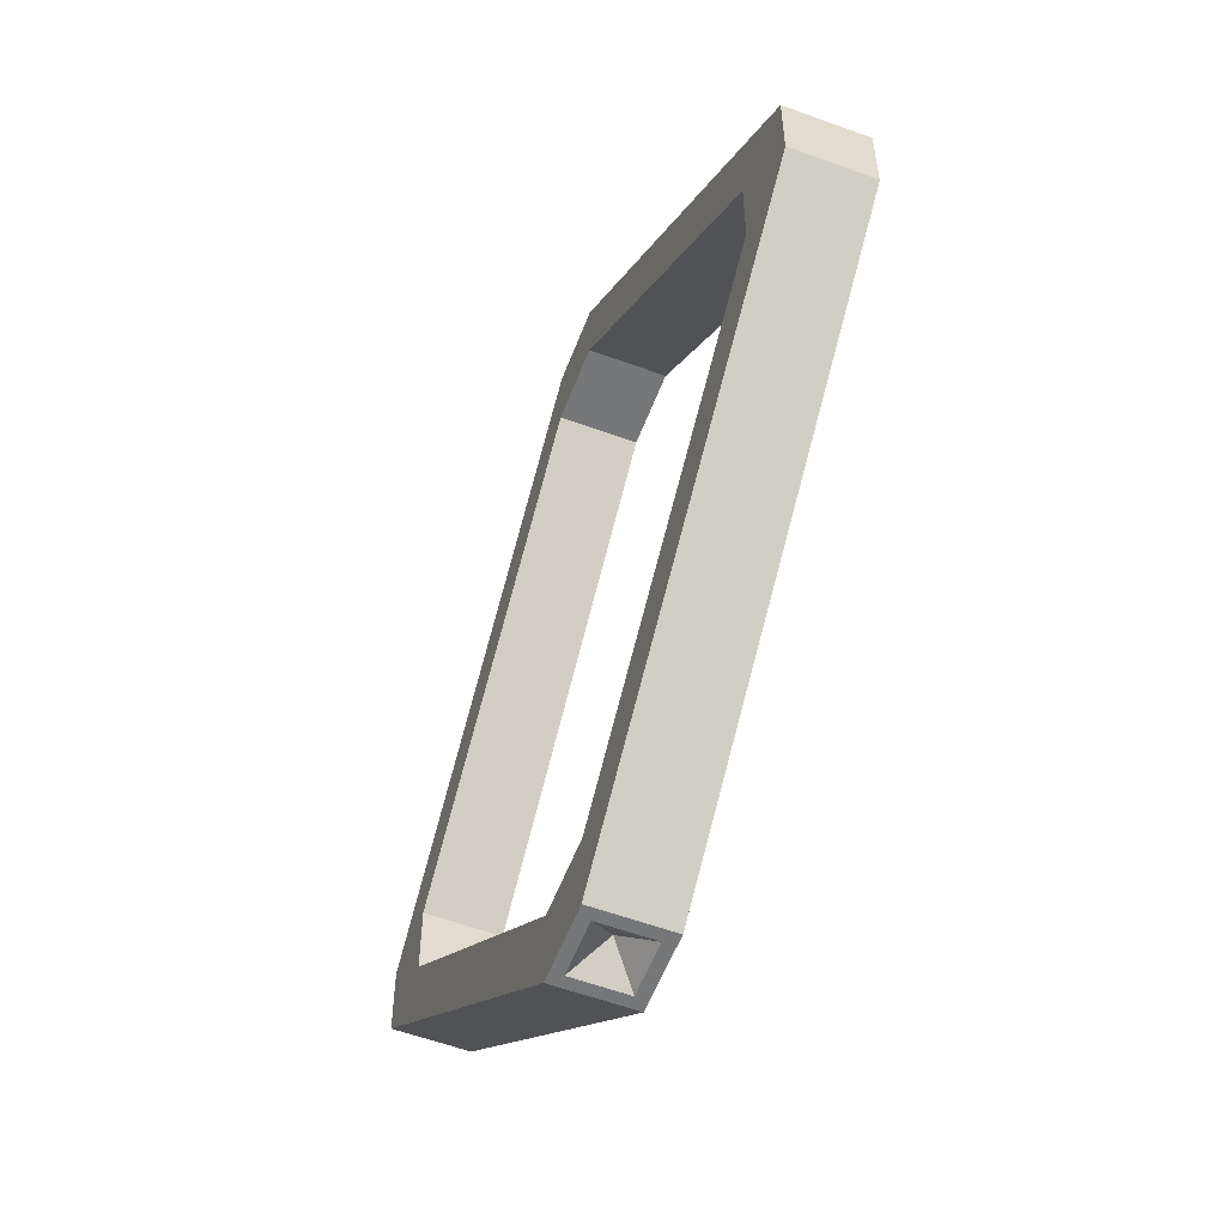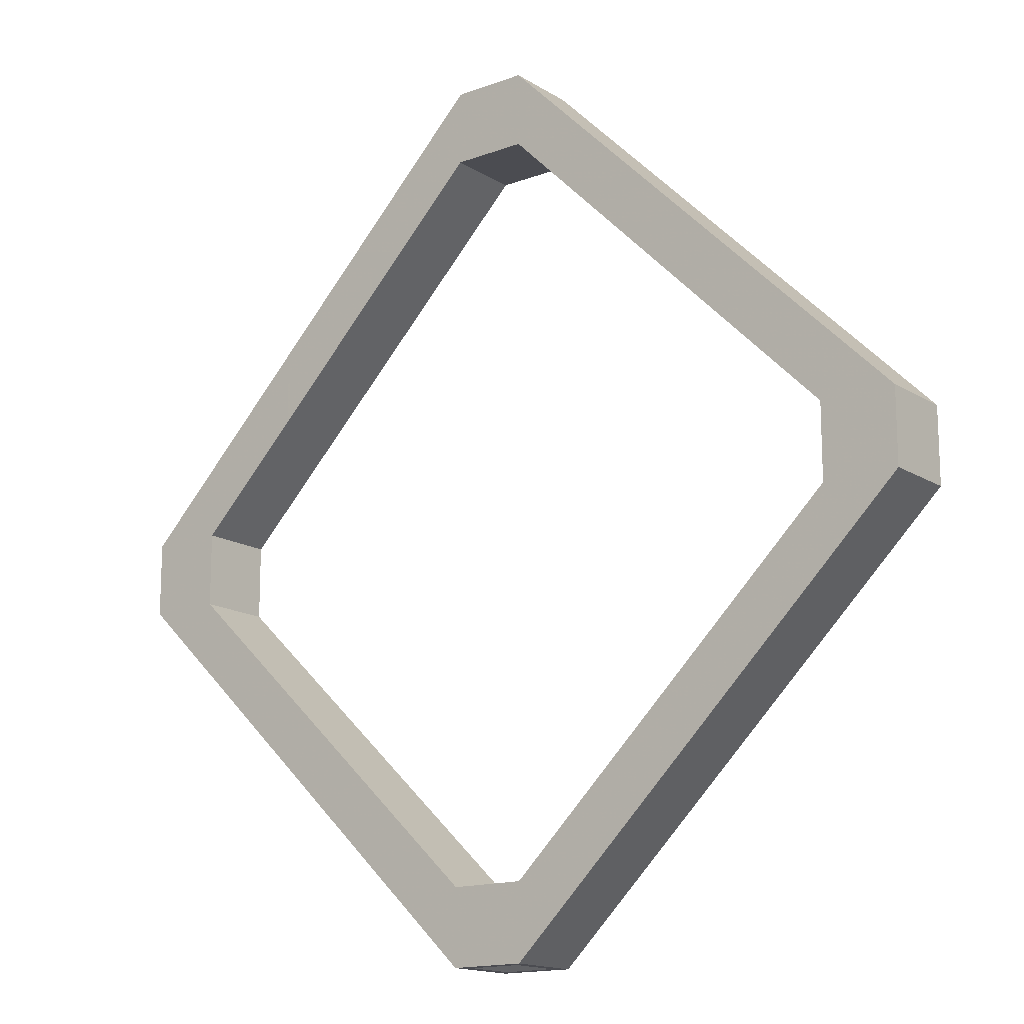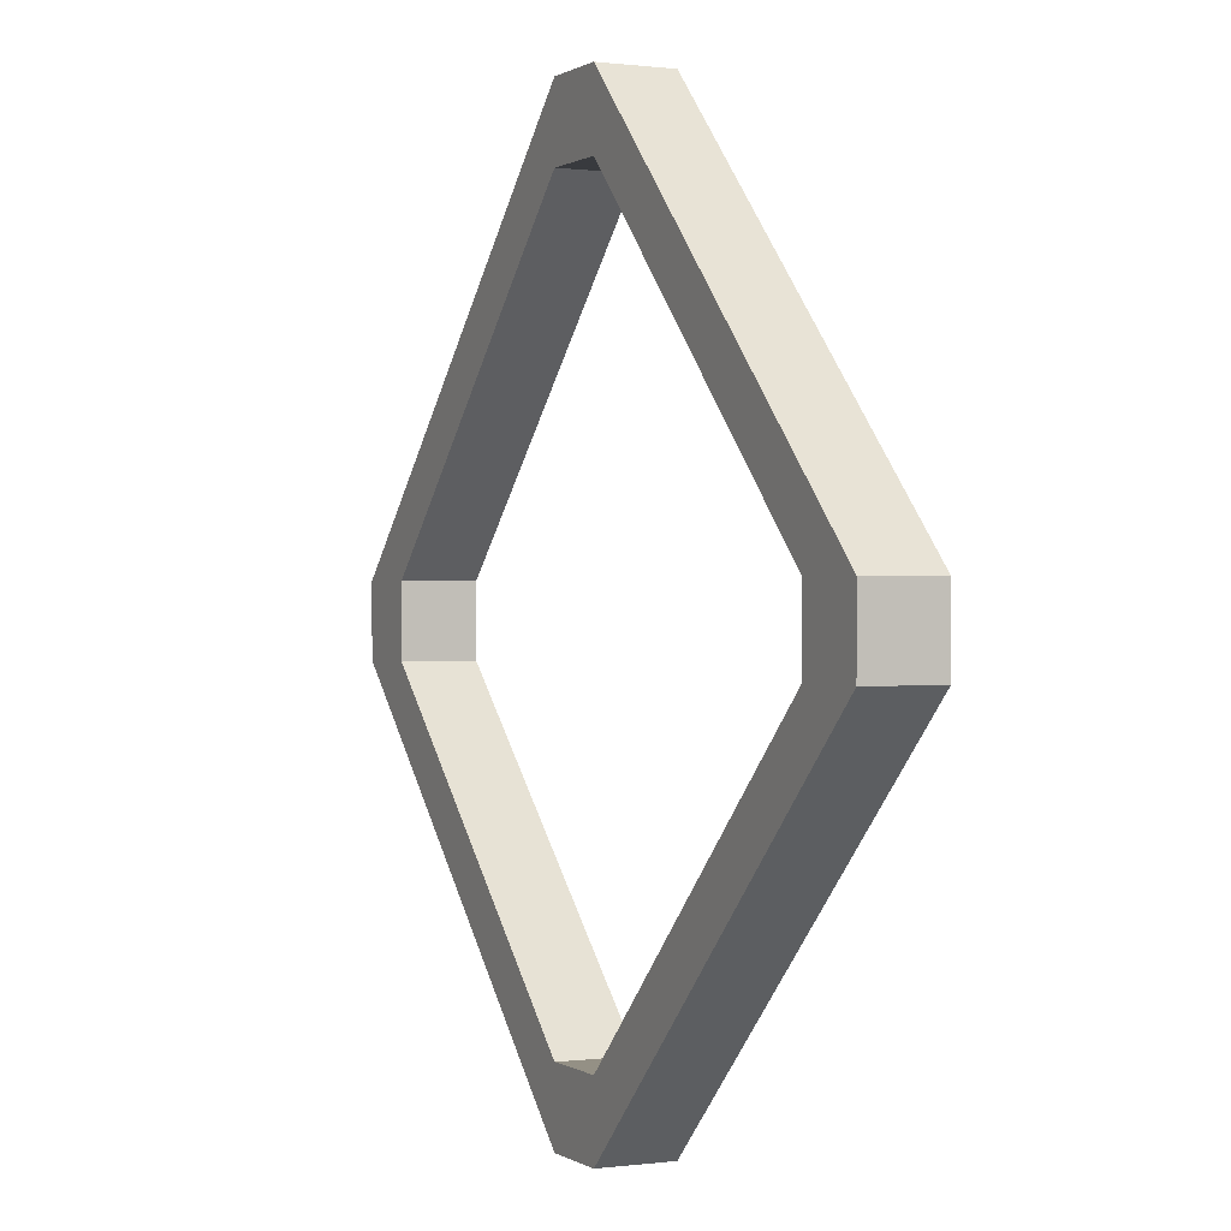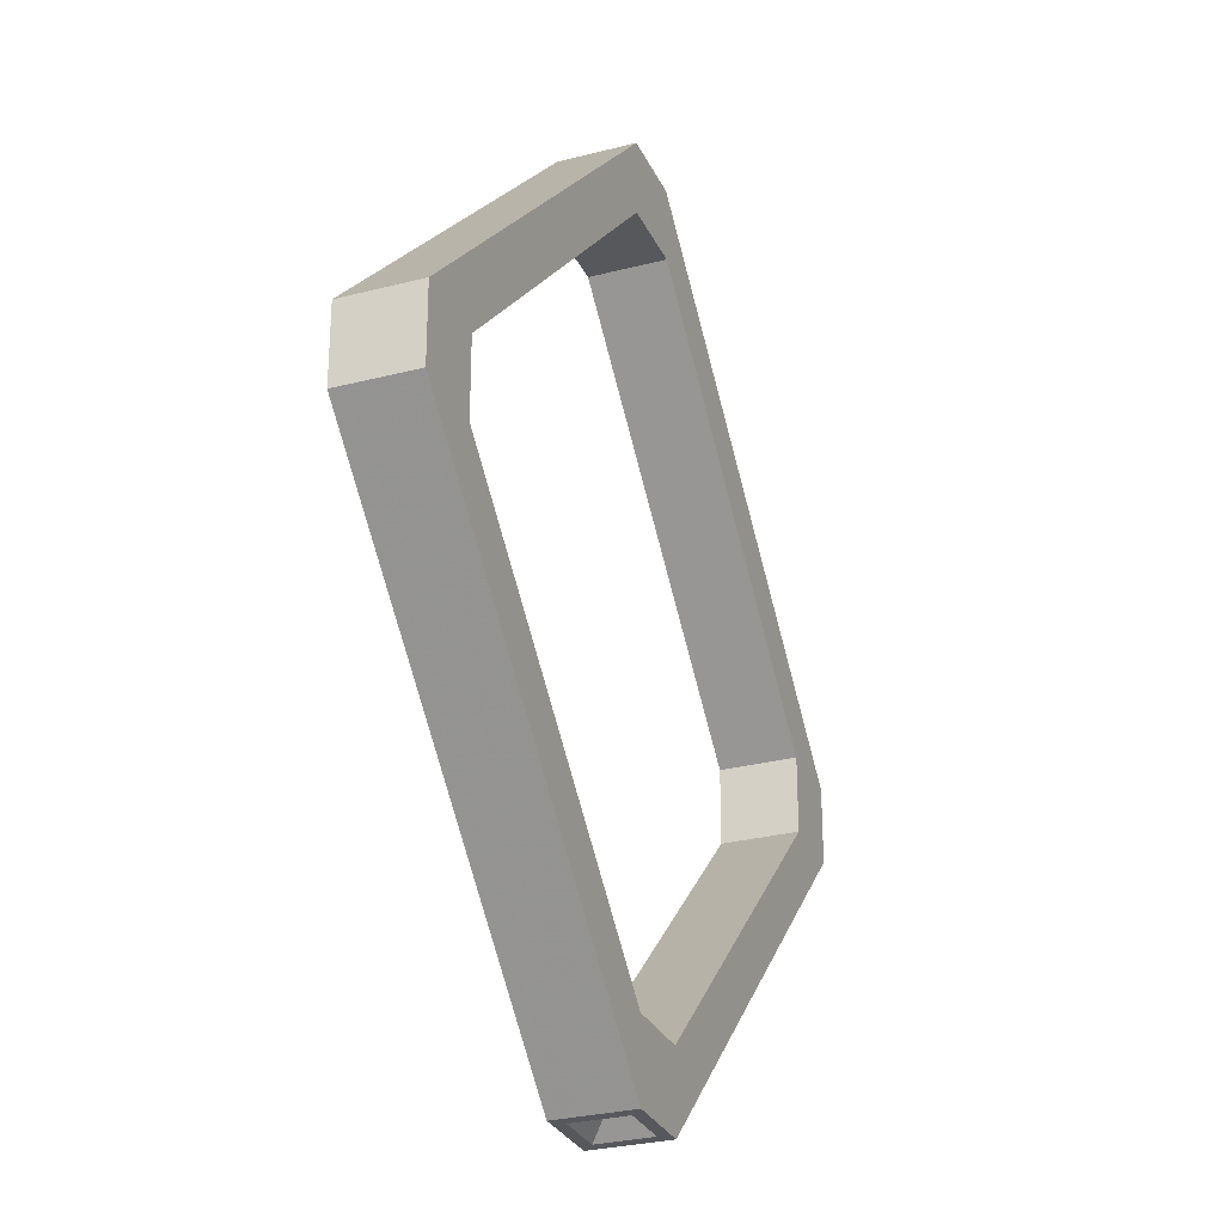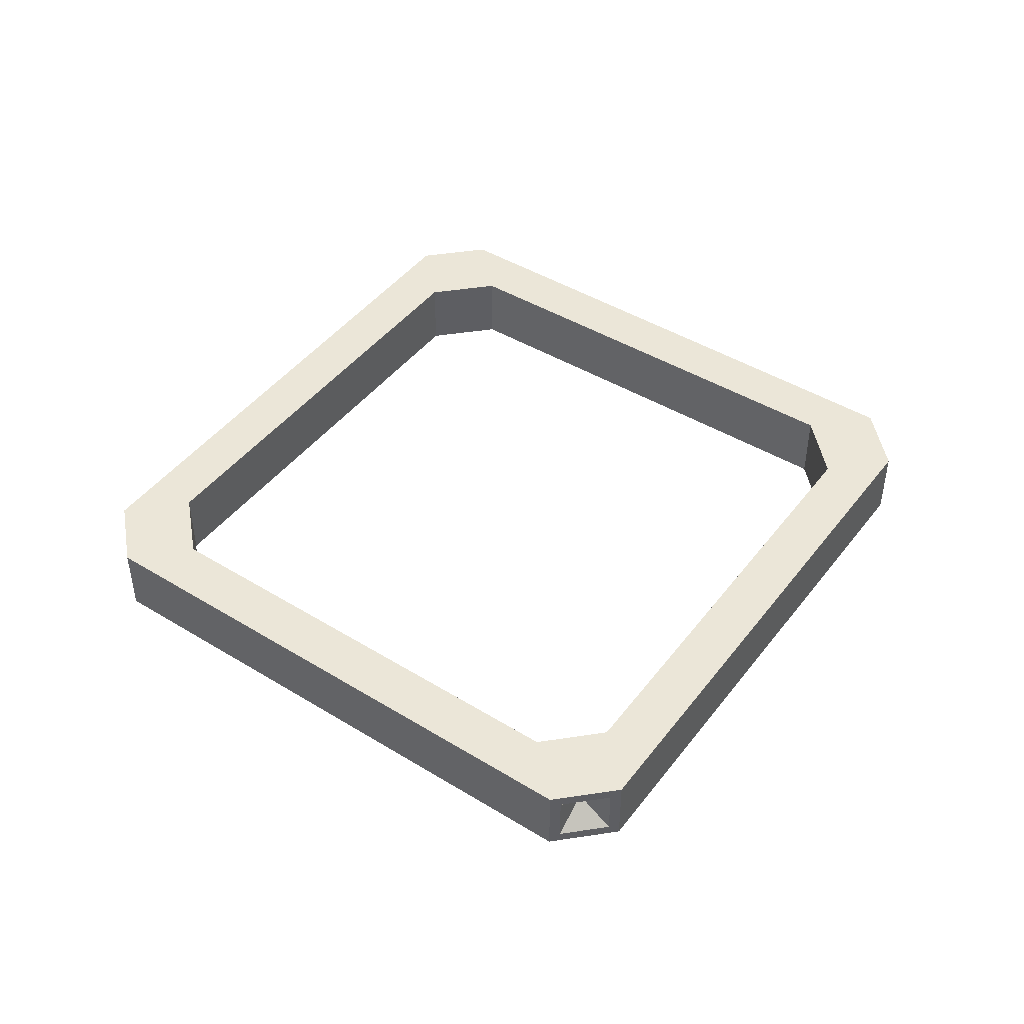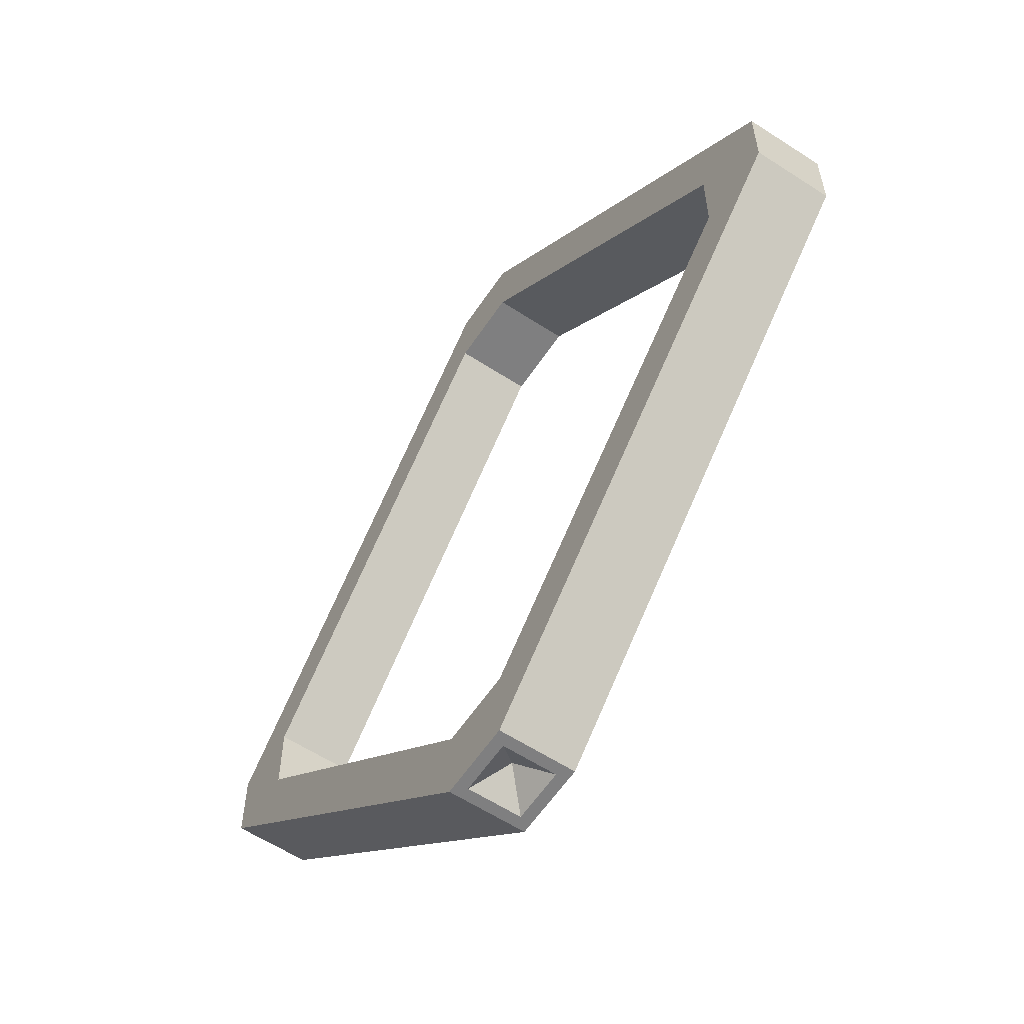
<metadata>
{"format":"obj","ext":"obj","renderer":"f3d","projection":"perspective","resolution":1024,"background":"white","views":[{"elev":-57.1,"azim":69.1,"up":"+Z"},{"elev":-15.5,"azim":-142.0,"up":"+Z"},{"elev":0.4,"azim":64.1,"up":"+Z"},{"elev":-28.6,"azim":111.2,"up":"+Z"},{"elev":46.6,"azim":-9.9,"up":"+Y"},{"elev":-59.7,"azim":56.3,"up":"+Z"}]}
</metadata>
<code>
o Cube.000_Cube.018
v -0.05 -0.05 -0.58
v -0.05 -0.05 -0.48
v -0.05 0.05 -0.58
v -0.05 0.05 -0.48
v -0.5 0.05 -0.05
v -0.6 0.05 -0.05
v -0.5 -0.05 -0.05
v -0.6 -0.05 -0.05
v -0.6 -0.05 0.05
v -0.5 -0.05 0.05
v -0.6 0.05 0.05
v -0.5 0.05 0.05
v -0.05 0.05 0.5
v -0.05 0.05 0.6
v -0.05 -0.05 0.5
v -0.05 -0.05 0.6
v -0.05 0.05 0.6
v -0.05 -0.05 0.6
v 0.6 -0.05 -0.05
v 0.5 -0.05 -0.05
v 0.6 0.05 -0.05
v 0.5 0.05 -0.05
v 0.05 0.05 -0.48
v 0.05 0.05 -0.58
v 0.05 -0.05 -0.48
v 0.05 -0.05 -0.58
v 0.05 0.05 -0.58
v 0.05 -0.05 -0.58
v 0.05 -0.05 0.6
v 0.05 -0.05 0.5
v 0.05 0.05 0.6
v 0.05 0.05 0.5
v 0.5 0.05 0.05
v 0.6 0.05 0.05
v 0.5 -0.05 0.05
v 0.6 -0.05 0.05
v -0.6 -0.05 0.05
v -0.5 -0.05 0.05
v -0.6 0.05 0.05
v -0.5 0.05 0.05
v -0.05 0.05 0.5
v -0.05 0.05 0.6
v 0.05 0.05 0.6
v -0.05 -0.05 0.5
v -0.05 -0.05 0.6
v 0.05 -0.05 0.6
v -0.05 0.05 0.6
v -0.05 -0.05 0.6
v 0.035 -0.035 0.6
v 0.035 0.035 0.6
v -0.035 0.035 0.6
v -0.035 -0.035 0.6
v 0 -0 0.565
v -0.05 -0.05 -0.58
v -0.05 0.05 -0.58
v 0.035 0.035 -0.58
v 0.035 -0.035 -0.58
v -0.035 -0.035 -0.58
v -0.035 0.035 -0.58
v 0 0 -0.545
f 4 3 6
f 5 7 2
f 8 1 2
f 8 7 38
f 12 11 14
f 13 15 10
f 9 10 15
f 9 16 18
f 23 22 21
f 23 25 20
f 19 20 25
f 26 28 27
f 32 31 34
f 32 33 35
f 36 29 30
f 22 20 35
f 3 59 58
f 5 6 39
f 40 38 7
f 8 6 3
f 50 49 29
f 32 30 44
f 21 22 33
f 48 52 51
f 29 49 52
f 50 53 49
f 49 53 52
f 52 53 51
f 51 53 50
f 46 45 44
f 57 56 27
f 6 8 37
f 58 57 28
f 57 60 56
f 56 60 59
f 59 60 58
f 58 60 57
f 42 43 32
f 51 50 31
f 34 36 19
f 20 19 36
f 34 31 29
f 27 56 59
f 54 26 25
f 24 55 4
f 2 25 23
f 5 4 6
f 4 5 2
f 7 8 2
f 37 8 38
f 13 12 14
f 12 13 10
f 16 9 15
f 17 14 11
f 24 23 21
f 17 11 9
f 18 17 9
f 22 23 20
f 26 19 25
f 21 19 26
f 27 24 21
f 33 32 34
f 26 27 21
f 30 32 35
f 35 36 30
f 33 22 35
f 1 3 58
f 40 5 39
f 5 40 7
f 1 8 3
f 31 50 29
f 41 32 44
f 34 21 33
f 47 48 51
f 48 29 52
f 30 46 44
f 28 57 27
f 39 6 37
f 1 58 28
f 41 42 32
f 47 51 31
f 21 34 19
f 35 20 36
f 36 34 29
f 3 27 59
f 2 54 25
f 23 24 4
f 4 2 23
f 26 28 27
f 43 31 29
f 45 48 47
f 46 29 48
f 54 1 28
f 42 47 31
f 55 3 1
f 24 27 3
f 24 26 27
f 46 43 29
f 42 45 47
f 45 46 48
f 26 54 28
f 43 42 31
f 54 55 1
f 55 24 3
l 42 48

</code>
